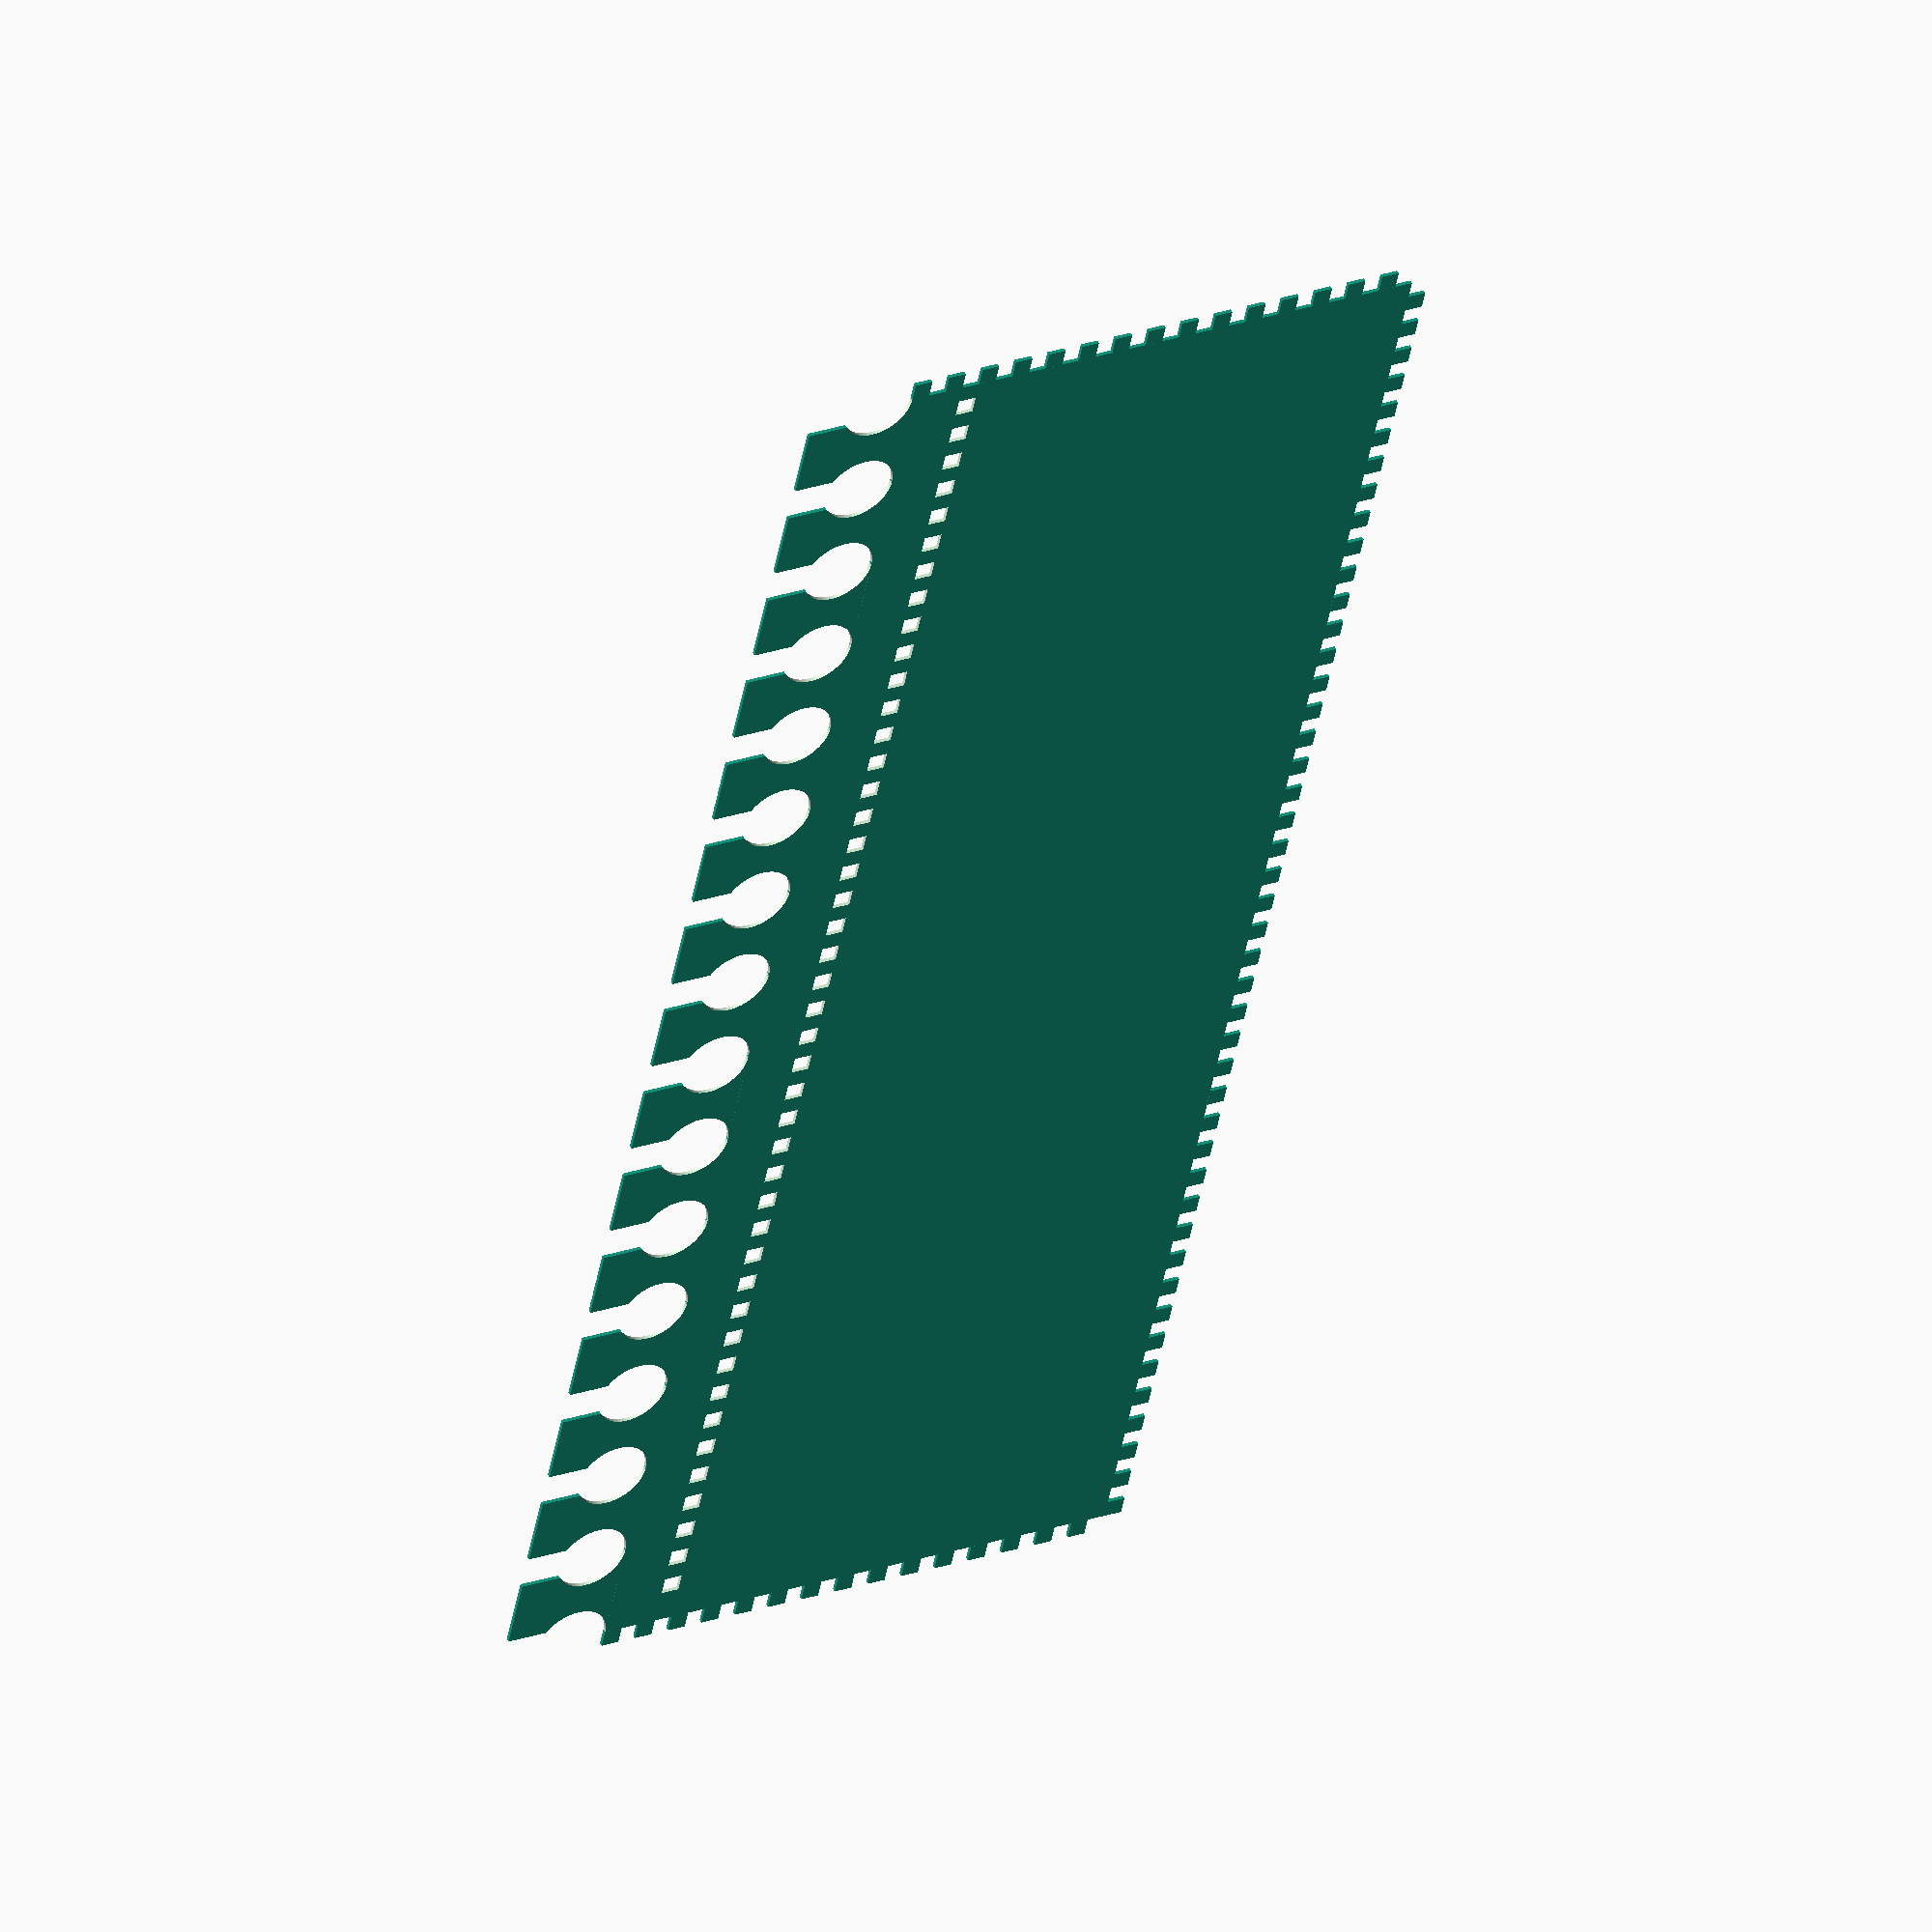
<openscad>
/*
CASTLE - R. Andonie
2019-04-06
*/



/*MANUFACTURING*/
$fn=500; // Circle resolution
h_man=5;

/*COMMON*/
h_floor= 100;
os_floor=-20;

/*MERLON VARIABLES*/
l_merlon = 20; // edge length
h_merlon = 10; // edge hight
r_merlon = 10; // cutout radius
cd_merlon=1.5; // cutout depth (factor r_merlon)
d_merlon = 5; // distance between merlon edges
outline_merlon = [(l_merlon),(h_merlon+2*r_merlon)];

/*TOWER VARIABLES*/
nof_merlon_tower = 5;
h_tower = 300;

h_floor_tower= 100;
os_floor_tower=-20;

/*WALL VARIABLES*/
nof_merlon_wall = 15;
h_wall = 150;
h_gate=100;
w_gate=100;

/*EXECUTE*/

wall_basic_basic(nof_merlon_wall,h_wall);

//window_frame_r_1(win_w_tower, win_h_tower,5);




/*MODULES*/

module wall_basic_f(n,h,wg,hg){
    }

module wall_basic_basic(n,h){
    translate([h_man, h_man+h]){
    difference(){
    union(){
        for(i=[0:n-1]){
            translate([i*(d_merlon+l_merlon+d_merlon),-0.0001]){
                merlon();
                }
            }
         translate([0,-h]){
             square([n*(d_merlon+l_merlon+d_merlon), h]);
             }
             
        // LEFT PLUGS
        for(i = [1:2:h/h_man]){
            translate([-h_man, -i*h_man]){
                plug_cutout();
                }
            }
          
        // BOTTOM PLUGS
        for(i = [1:2:n*(d_merlon+l_merlon+d_merlon)/h_man]){
            translate([i*h_man, -h-h_man+0.001]){
                plug_cutout();
                }
            }
        // LEFT PLUGS
        for(i = [1:2:h/h_man]){
            translate([n*(d_merlon+l_merlon+d_merlon), -i*h_man]){
                plug_cutout();
                }
            }    
            
             
        } // end union
        translate([0,-h+2*h_man]){
          for(j=[1:3]){
            translate([0,j*h_floor-os_floor]){                                     
                for(k=[1:2:n*(d_merlon+l_merlon+d_merlon)/h_man-2]){
                    translate([k*h_man,0]){
                        plug_cutout();
                        }
                    } // end floors
                    
                }
            }
            }

    } // end difference
    }// end shift
    }



module merlon(){
    m_shift = outline_merlon/2 + [r_merlon/2,0];
    
    translate(m_shift){ // origin shift
      difference(){
        union(){
            square(outline_merlon, center=true);
            translate([l_merlon/2,-(2*h_merlon-r_merlon/2)]){
                square(r_merlon/2, center=false);
                }
            translate([-(l_merlon+r_merlon)/2,-(2*h_merlon-r_merlon/2)]){
                square(r_merlon/2, center=false);
                }
            } // end union
        translate([-cd_merlon*r_merlon, -r_merlon/2]){
            circle(r_merlon);
            }
        translate([cd_merlon*r_merlon, -r_merlon/2]){
            circle(r_merlon);
            }
        } //end difference
    } // end origin shift
}// end merlon

module window_r_1(w,h){
    union(){
        square([w,h-w/2]);
        translate([w/2, h-w/2]){
            circle(w/2);
            }
        }
    }

/*MANUFACTURING*/
module plug_cutout(){
    square(h_man);
} // end plug_cutout
    
    

</openscad>
<views>
elev=311.4 azim=78.4 roll=152.8 proj=o view=wireframe
</views>
